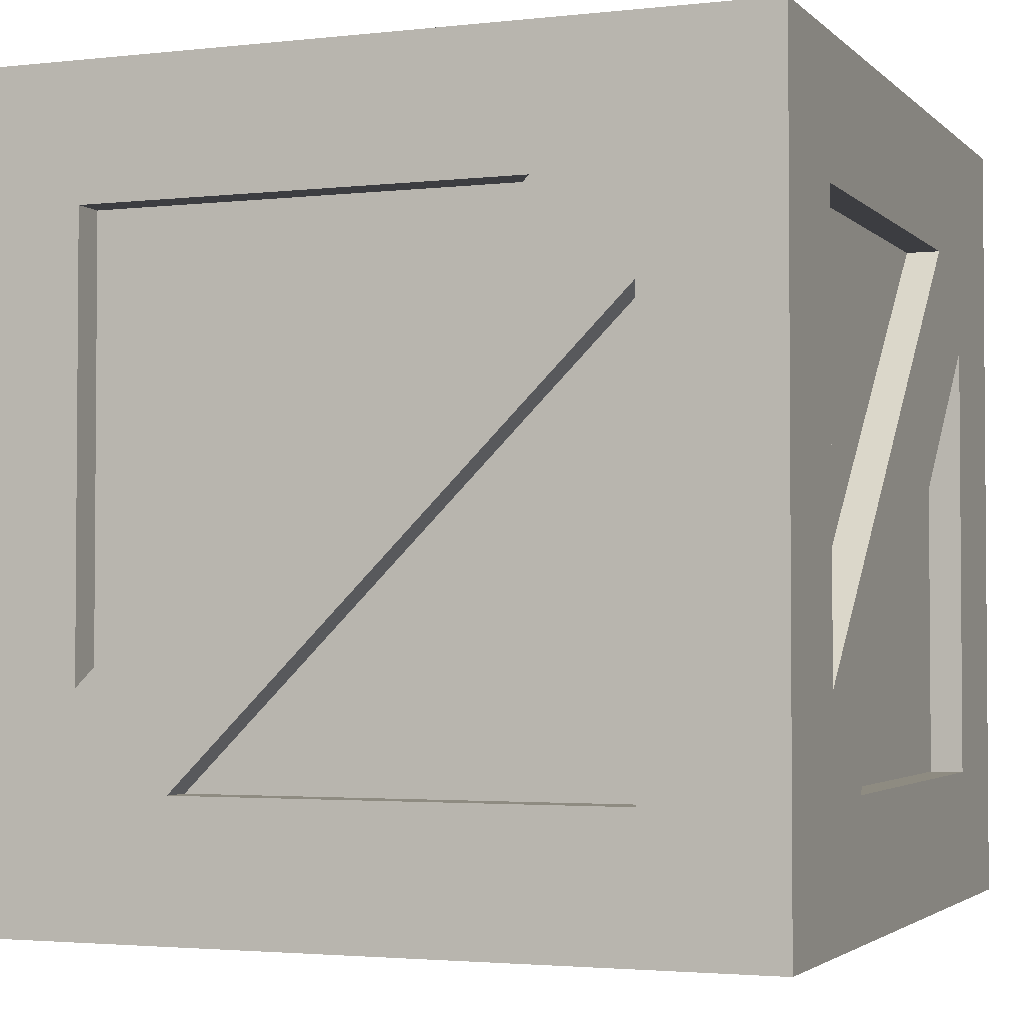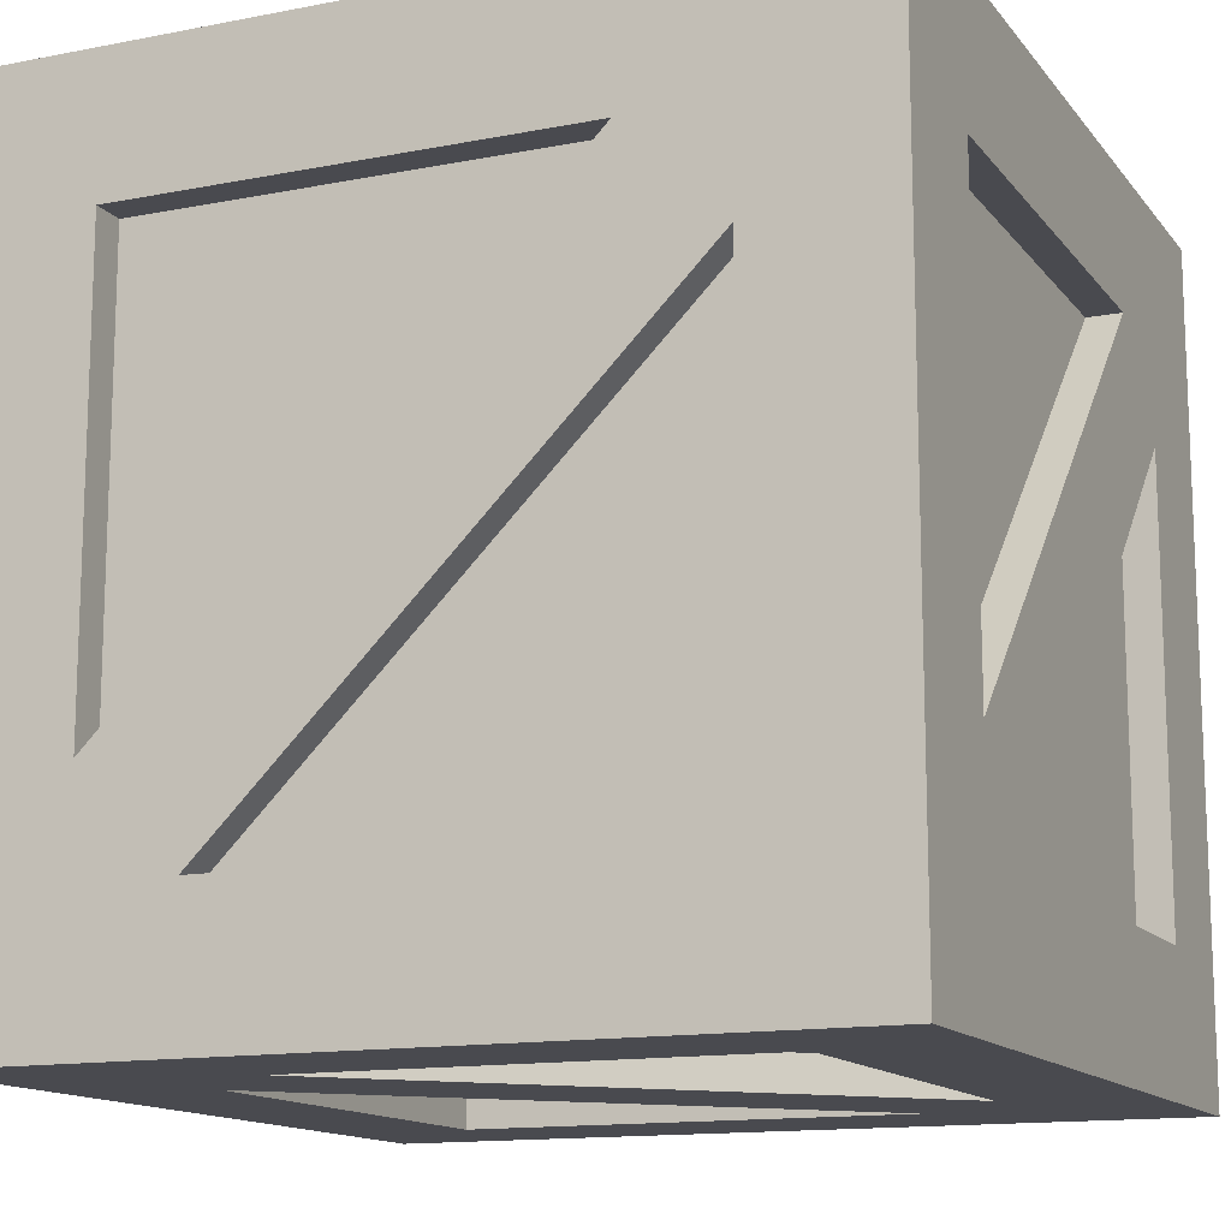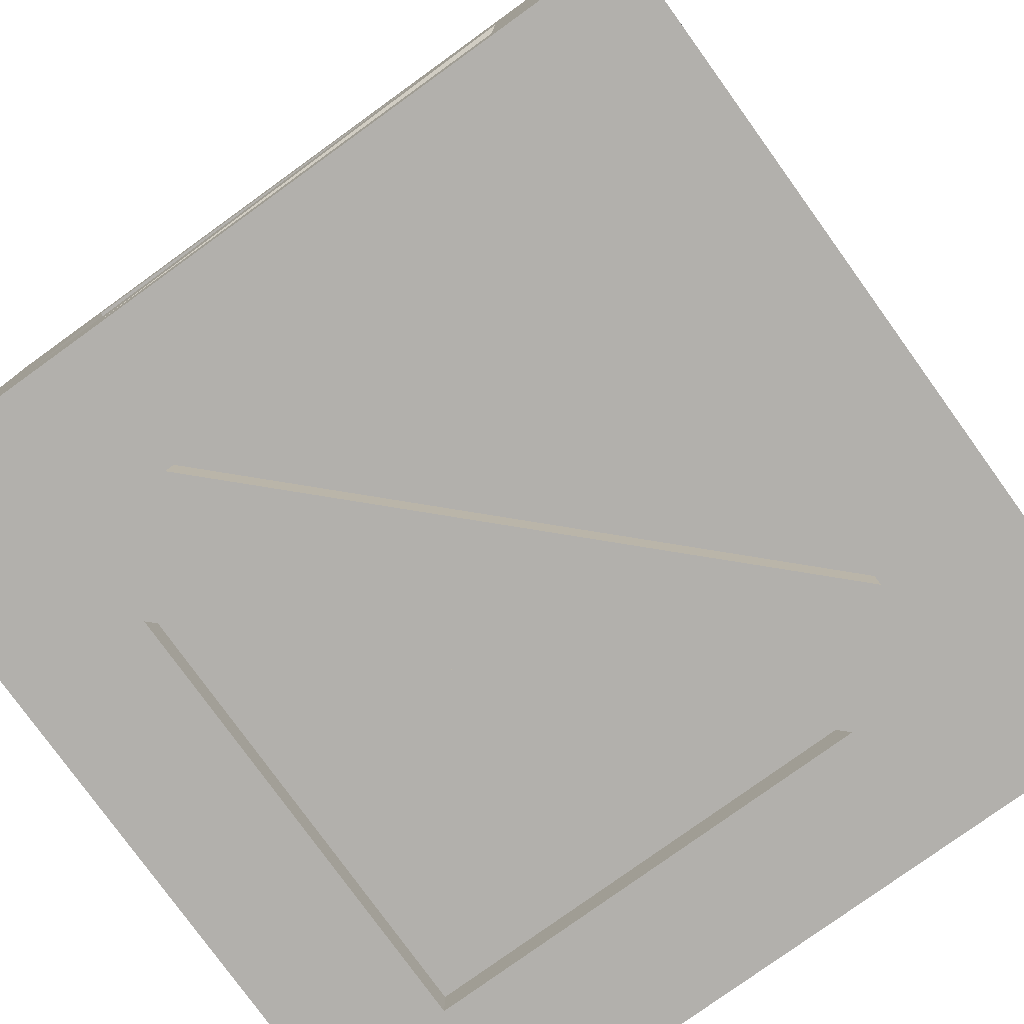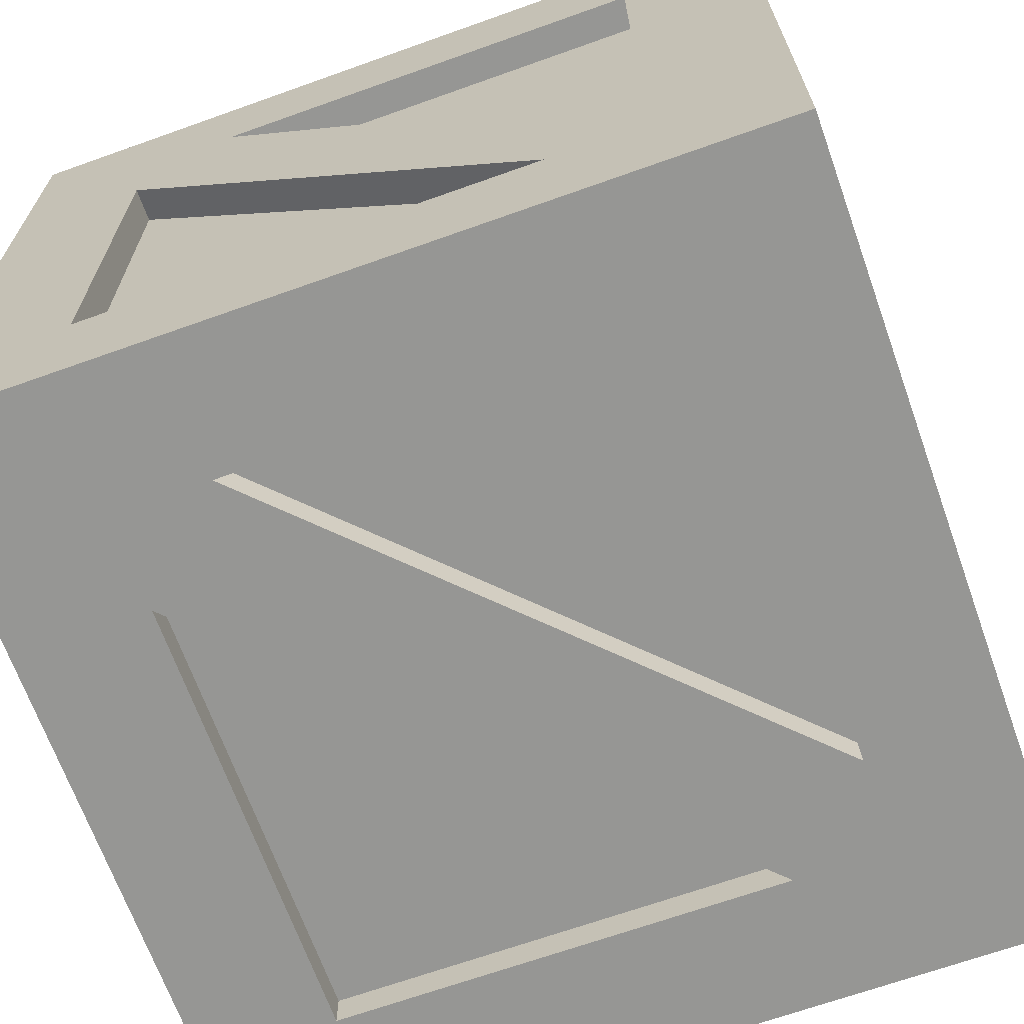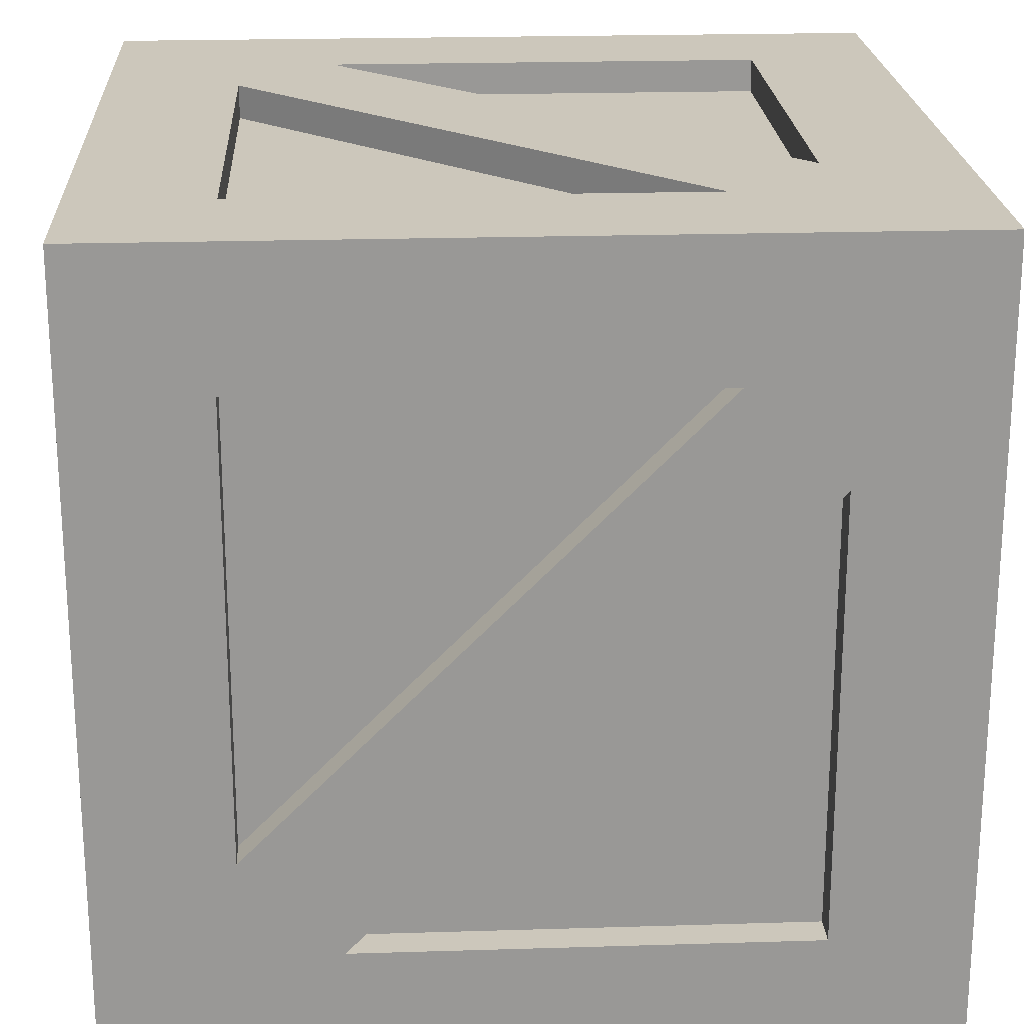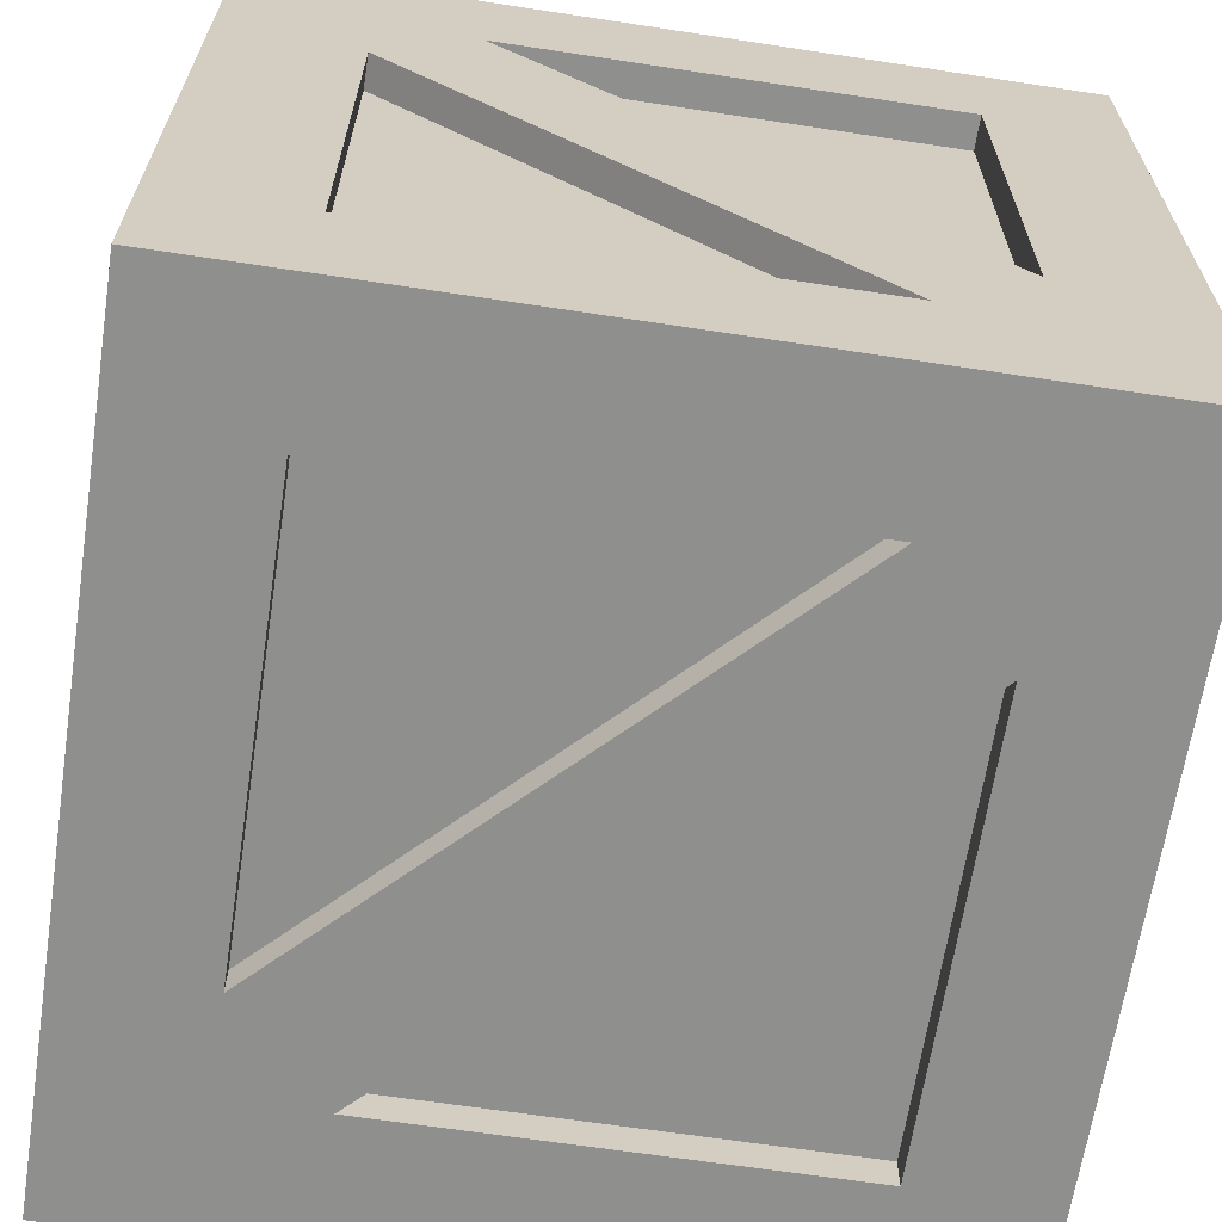
<metadata>
{"format":"obj","ext":"obj","renderer":"f3d","projection":"perspective","resolution":1024,"background":"white","views":[{"elev":-2.7,"azim":21.4,"up":"+Y"},{"elev":-13.6,"azim":-156.3,"up":"+Y"},{"elev":-78.7,"azim":-144.2,"up":"+Y"},{"elev":-67.7,"azim":109.7,"up":"+Z"},{"elev":21.7,"azim":176.9,"up":"+Y"},{"elev":-65.2,"azim":-8.7,"up":"+Z"}]}
</metadata>
<code>
v -0.2286 0.0762 0.1524
v -0.2286 0.381 0.09852
v -0.2286 0.1301 -0.1524
v -0.2286 0.381 -0.1524
v 0.2286 0.1301 0.1524
v 0.2286 0.381 0.1524
v 0.2286 0.0762 -0.1524
v 0.2286 0.381 -0.09852
v -0.1524 0.0762 -0.2286
v -0.1524 0.1301 0.2286
v -0.1524 0.381 0.2286
v -0.09852 0.381 -0.2286
v 0.1524 0.381 -0.2286
v 0.1524 0.1301 -0.2286
v 0.1524 0.0762 0.2286
v 0.09852 0.381 0.2286
v -0.1524 0 0.09852
v -0.1524 0.4572 0.1524
v -0.09852 0.4572 -0.1524
v -0.1524 0 -0.1524
v 0.09852 0 -0.1524
v 0.1524 0.4572 -0.1524
v 0.1524 0.4572 0.09852
v 0.1524 0 0.1524
v -0.2286 0 -0.2286
v -0.2286 0 0.2286
v -0.2286 0.4572 0.2286
v -0.2286 0.4572 -0.2286
v 0.2286 0 -0.2286
v 0.2286 0.4572 -0.2286
v 0.2286 0 0.2286
v 0.2286 0.4572 0.2286
v -0.2286 0.0762 -0.09852
v -0.2286 0.3271 0.1524
v 0.09852 0.0762 -0.2286
v -0.1524 0.3271 -0.2286
v 0.2286 0.0762 0.09852
v 0.2286 0.3271 -0.1524
v -0.09852 0.0762 0.2286
v 0.1524 0.3271 0.2286
v -0.09852 0 0.1524
v 0.1524 0 -0.09852
v 0.09852 0.4572 0.1524
v -0.1524 0.4572 -0.09852
v -0.2286 0.0762 -0.1524
v -0.2286 0.381 0.1524
v 0.1524 0.0762 -0.2286
v -0.1524 0.381 -0.2286
v 0.2286 0.0762 0.1524
v 0.2286 0.381 -0.1524
v -0.1524 0.0762 0.2286
v 0.1524 0.381 0.2286
v -0.1524 0 0.1524
v 0.1524 0 -0.1524
v 0.1524 0.4572 0.1524
v -0.1524 0.4572 -0.1524
v -0.2095 0.1301 -0.1524
v -0.2095 0.381 0.09852
v 0.1524 0.1301 -0.2095
v -0.09852 0.381 -0.2095
v 0.2095 0.1301 0.1524
v 0.2095 0.381 -0.09852
v -0.1524 0.1301 0.2095
v 0.09852 0.381 0.2095
v -0.1524 0.01905 0.09852
v 0.09852 0.01905 -0.1524
v 0.1524 0.4381 0.09852
v -0.09852 0.4381 -0.1524
v -0.2095 0.381 -0.1524
v 0.2095 0.381 0.1524
v -0.1524 0.381 0.2095
v 0.1524 0.381 -0.2095
v -0.1524 0.01905 -0.1524
v 0.1524 0.4381 -0.1524
v -0.2095 0.0762 -0.09852
v -0.2095 0.3271 0.1524
v 0.09852 0.0762 -0.2095
v -0.1524 0.3271 -0.2095
v 0.2095 0.0762 0.09852
v 0.2095 0.3271 -0.1524
v -0.09852 0.0762 0.2095
v 0.1524 0.3271 0.2095
v -0.09852 0.01905 0.1524
v 0.1524 0.01905 -0.09852
v 0.09852 0.4381 0.1524
v -0.1524 0.4381 -0.09852
v -0.2095 0.0762 0.1524
v 0.2095 0.0762 -0.1524
v -0.1524 0.0762 -0.2095
v 0.1524 0.0762 0.2095
v -0.1524 0.4381 0.1524
v 0.1524 0.01905 0.1524
v -0.2095 0.4381 -0.2095
v 0.2095 0.4381 0.2095
v -0.2095 0.4381 0.2095
v 0.2095 0.4381 -0.2095
v -0.2095 0.01905 0.2095
v 0.2095 0.01905 -0.2095
v -0.2095 0.01905 -0.2095
v 0.2095 0.01905 0.2095
g Crate_1.5ft_Crate_1_Crates
f 34 87 1
f 19 74 22
f 8 61 5
f 1 75 33
f 21 73 20
f 12 59 14
f 44 85 43
f 20 65 17
f 2 57 3
f 42 83 41
f 11 64 16
f 43 91 18
f 27 34 26
f 2 27 28
f 25 3 28
f 30 38 29
f 37 31 29
f 8 30 32
f 31 5 32
f 26 10 27
f 28 36 25
f 35 29 25
f 12 28 30
f 29 14 30
f 32 40 31
f 39 26 31
f 16 32 27
f 17 26 25
f 44 28 27
f 29 21 25
f 28 19 30
f 42 29 31
f 23 32 30
f 26 41 31
f 32 43 27
f 95 99 97
f 12 14 35
f 8 5 37
f 16 10 39
f 17 21 41
f 23 19 43
f 33 25 26
f 94 95 97
f 96 94 100
f 95 93 99
f 93 94 96
f 94 97 100
f 93 95 94
f 98 100 97
f 93 96 98
f 98 97 99
f 96 100 98
f 93 98 99
f 16 63 10
f 22 67 23
f 38 88 7
f 17 66 21
f 7 79 37
f 23 68 19
f 36 89 9
f 4 58 2
f 9 77 35
f 3 69 4
f 40 90 15
f 6 62 8
f 15 81 39
f 5 70 6
f 33 76 34
f 18 86 44
f 10 71 11
f 35 78 36
f 24 84 42
f 13 60 12
f 37 80 38
f 41 92 24
f 14 72 13
f 39 82 40
f 2 3 33
f 34 76 87
f 19 68 74
f 8 62 61
f 1 87 75
f 21 66 73
f 12 60 59
f 44 86 85
f 20 73 65
f 2 58 57
f 42 84 83
f 11 71 64
f 43 85 91
f 46 34 27
f 34 1 26
f 28 4 2
f 2 46 27
f 45 3 25
f 3 4 28
f 50 38 30
f 38 7 29
f 29 7 37
f 37 49 31
f 32 6 8
f 8 50 30
f 49 5 31
f 5 6 32
f 51 10 26
f 10 11 27
f 48 36 28
f 36 9 25
f 25 9 35
f 35 47 29
f 30 13 12
f 12 48 28
f 47 14 29
f 14 13 30
f 52 40 32
f 40 15 31
f 31 15 39
f 39 51 26
f 27 11 16
f 16 52 32
f 25 20 17
f 17 53 26
f 27 18 44
f 44 56 28
f 54 21 29
f 21 20 25
f 56 19 28
f 19 22 30
f 31 24 42
f 42 54 29
f 30 22 23
f 23 55 32
f 53 41 26
f 41 24 31
f 55 43 32
f 43 18 27
f 47 35 14
f 35 36 12
f 36 48 12
f 49 37 5
f 37 38 8
f 38 50 8
f 51 39 10
f 39 40 16
f 40 52 16
f 54 42 21
f 42 41 21
f 41 53 17
f 56 44 19
f 44 43 19
f 43 55 23
f 26 1 33
f 33 45 25
f 16 64 63
f 22 74 67
f 38 80 88
f 17 65 66
f 7 88 79
f 23 67 68
f 36 78 89
f 4 69 58
f 9 89 77
f 3 57 69
f 40 82 90
f 6 70 62
f 15 90 81
f 5 61 70
f 33 75 76
f 18 91 86
f 10 63 71
f 35 77 78
f 24 92 84
f 13 72 60
f 37 79 80
f 41 83 92
f 14 59 72
f 39 81 82
f 45 33 3
f 33 34 2
f 34 46 2

</code>
